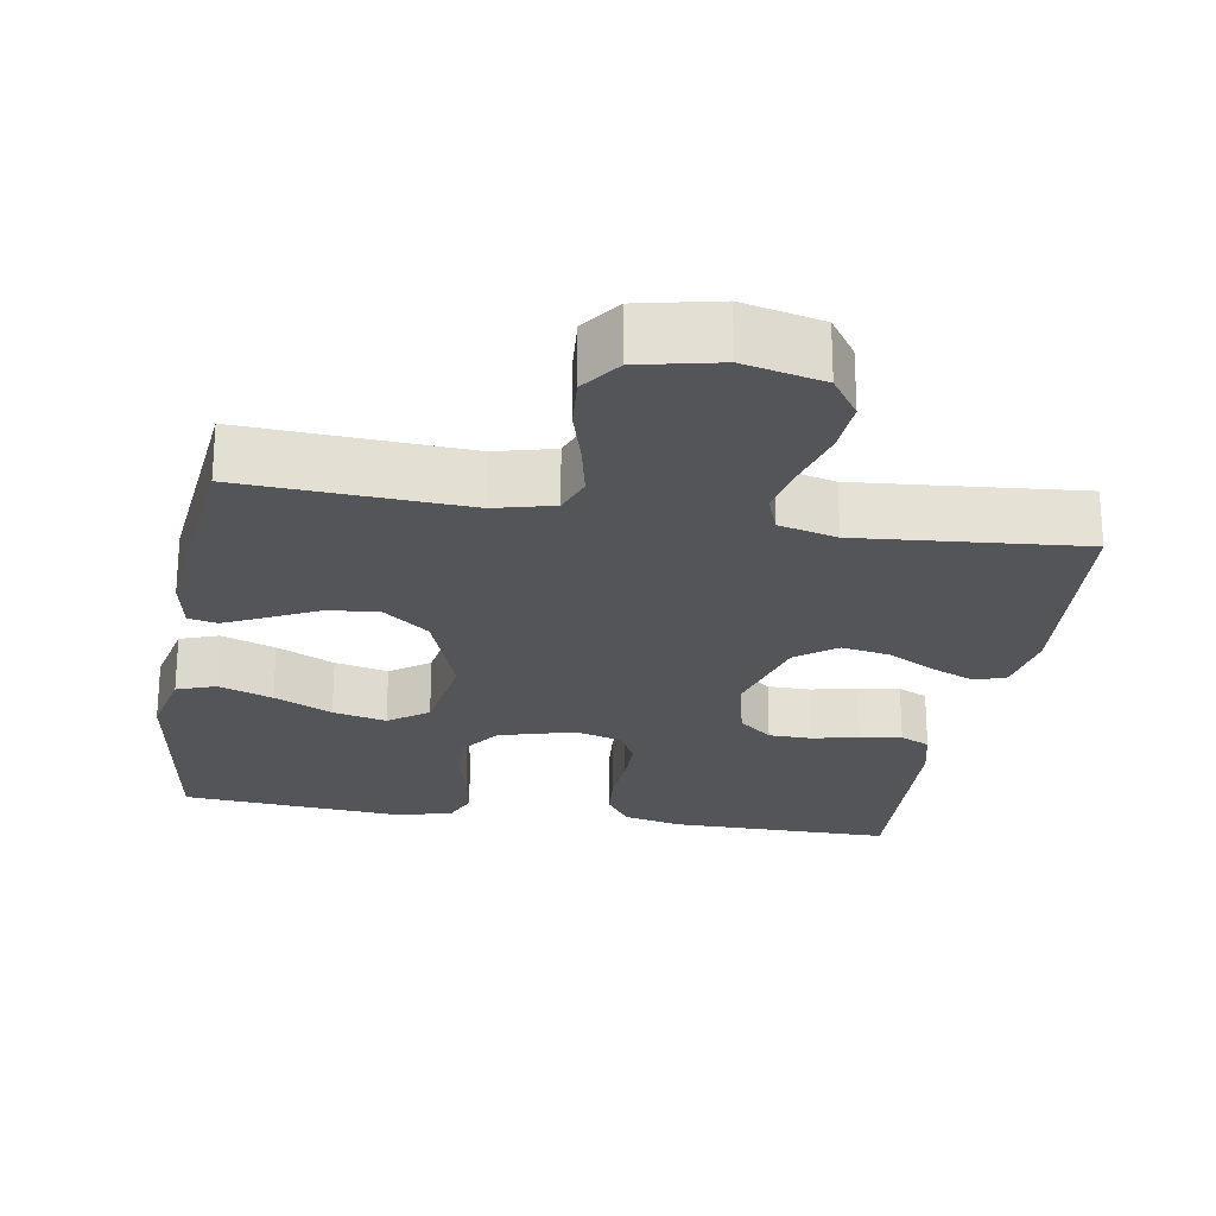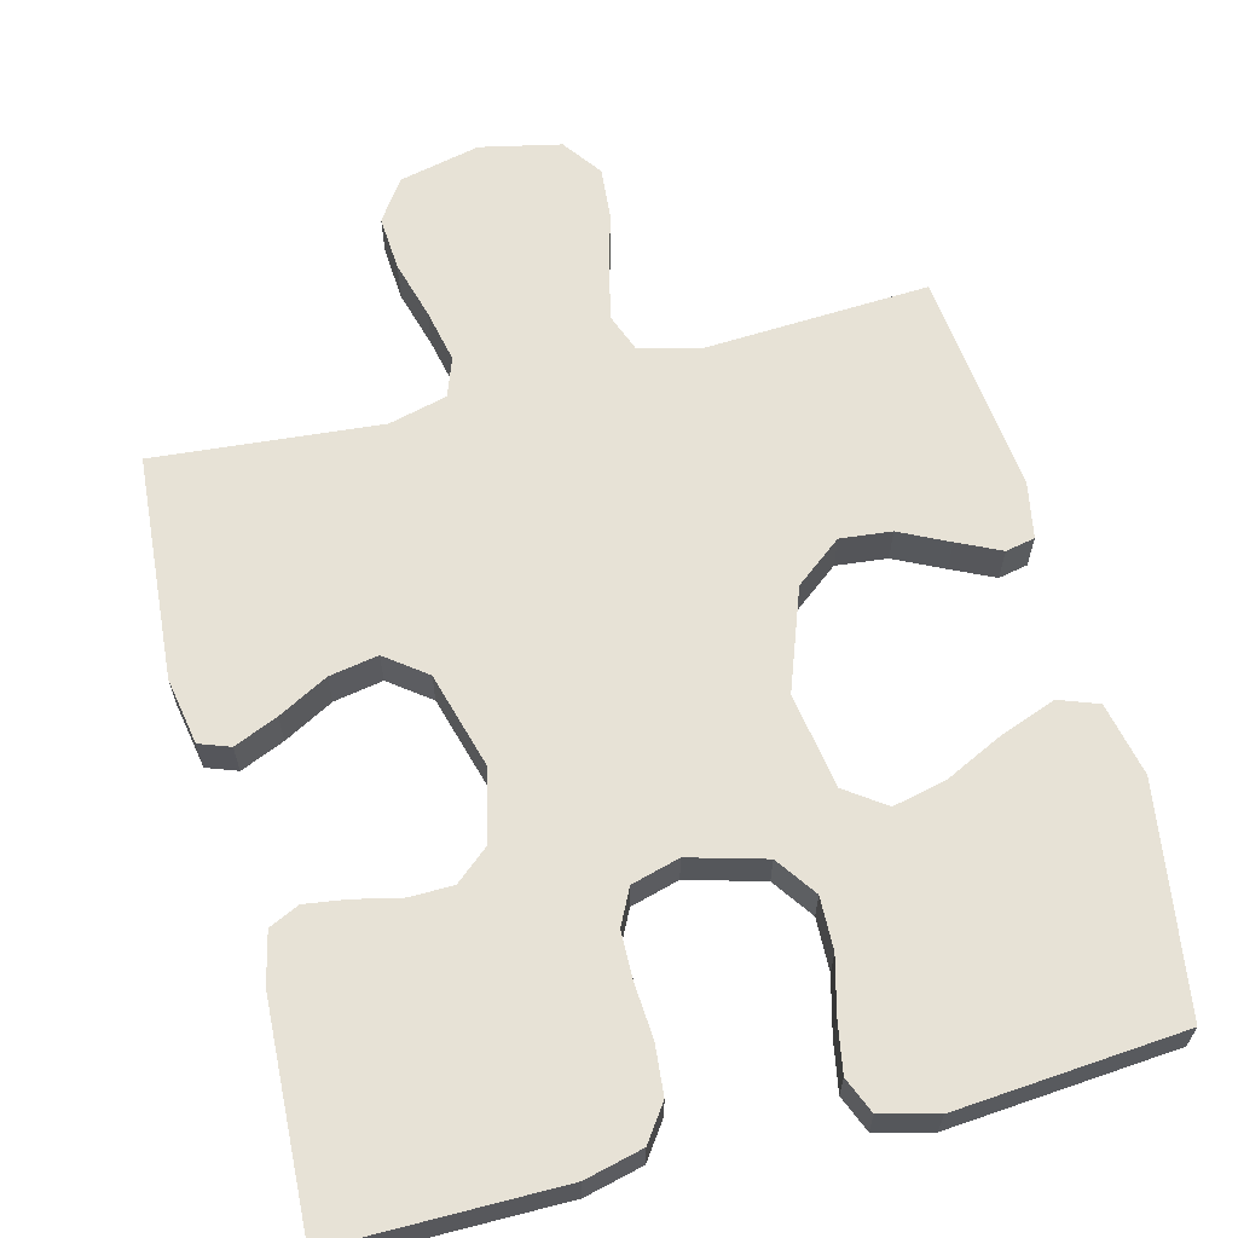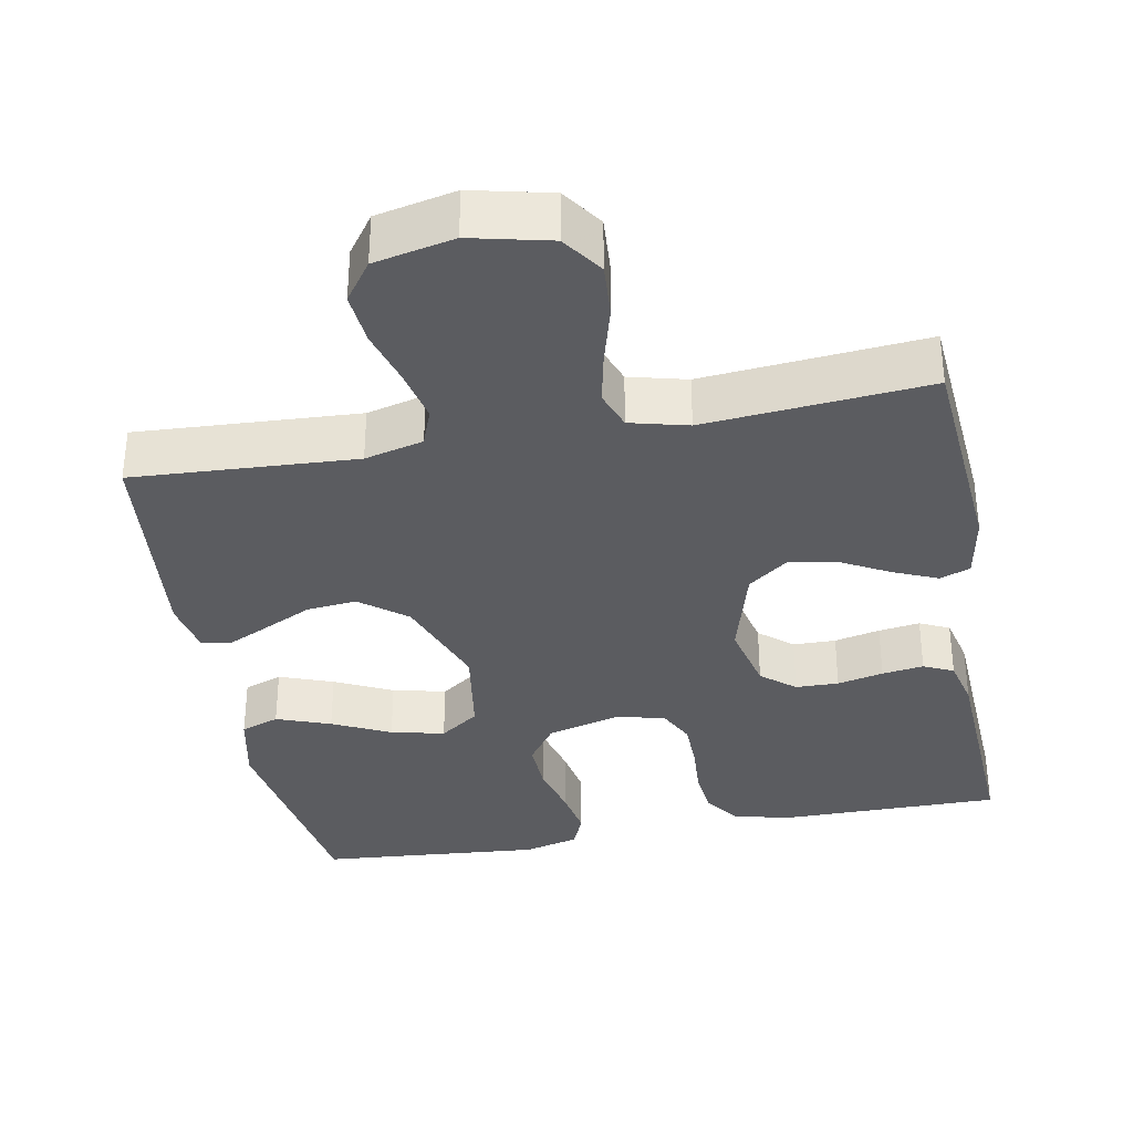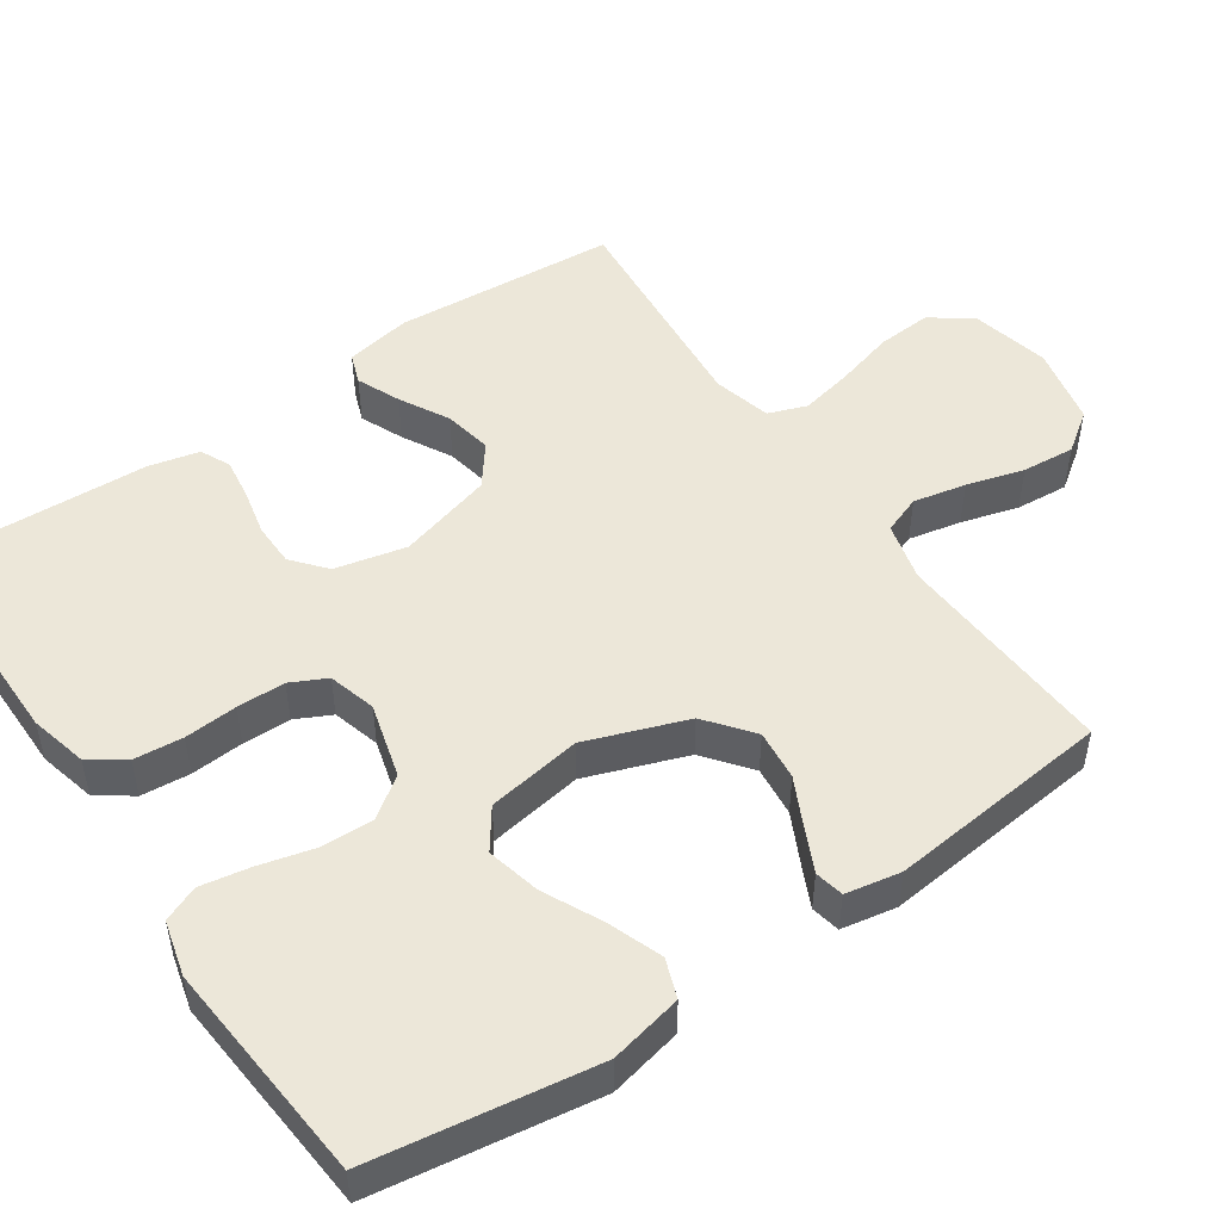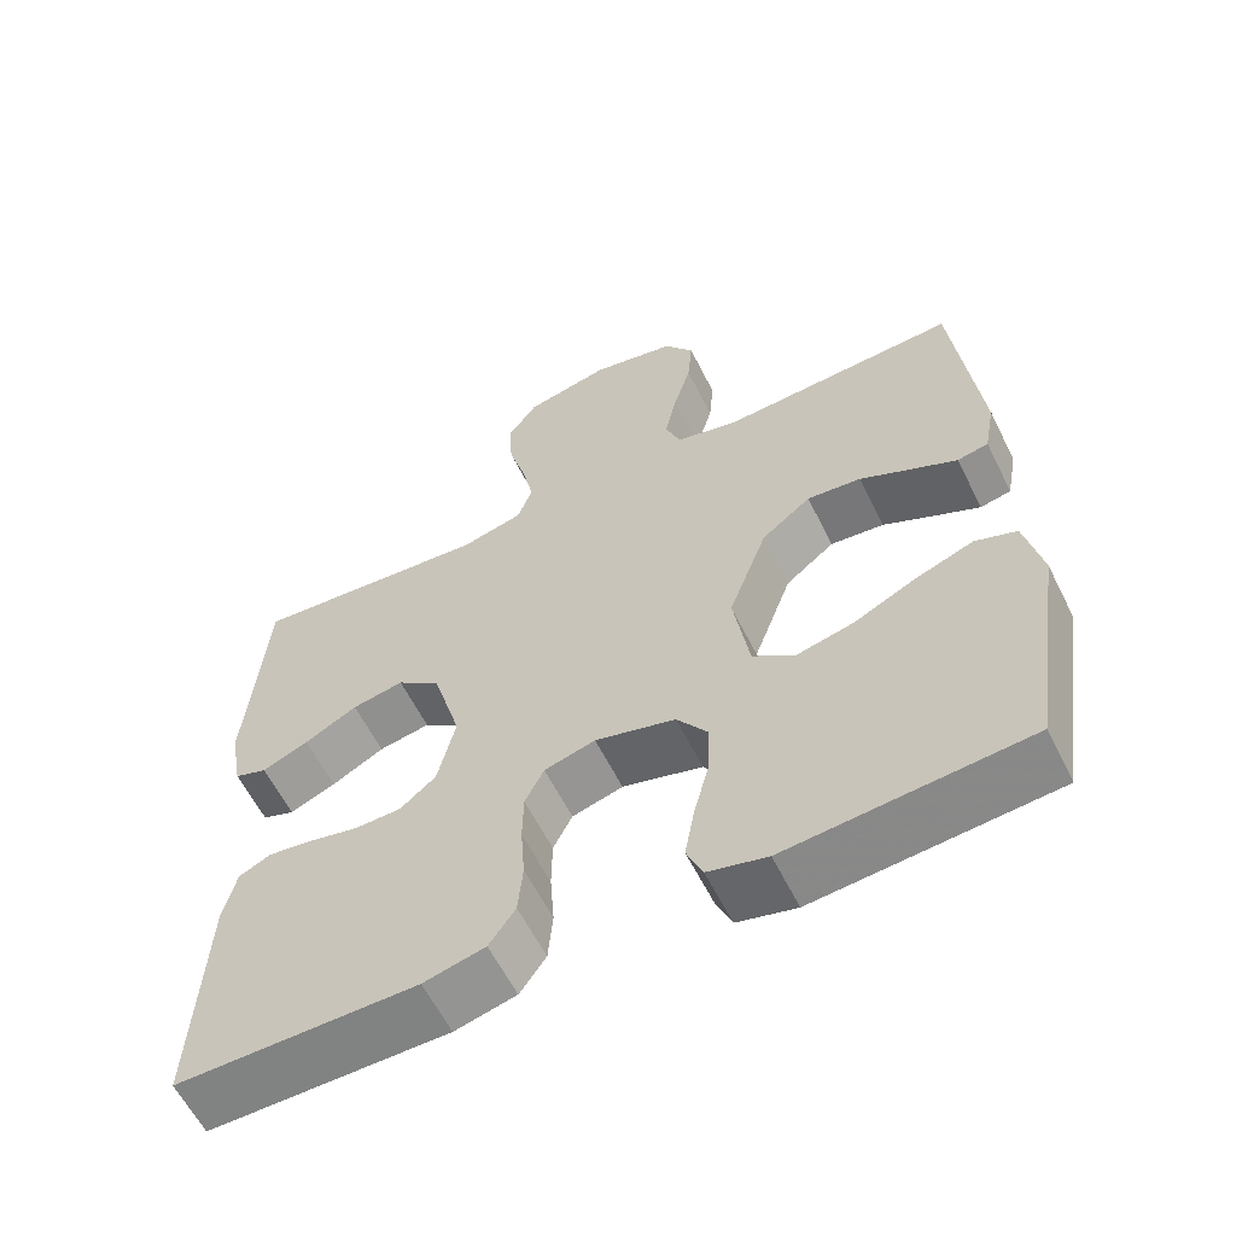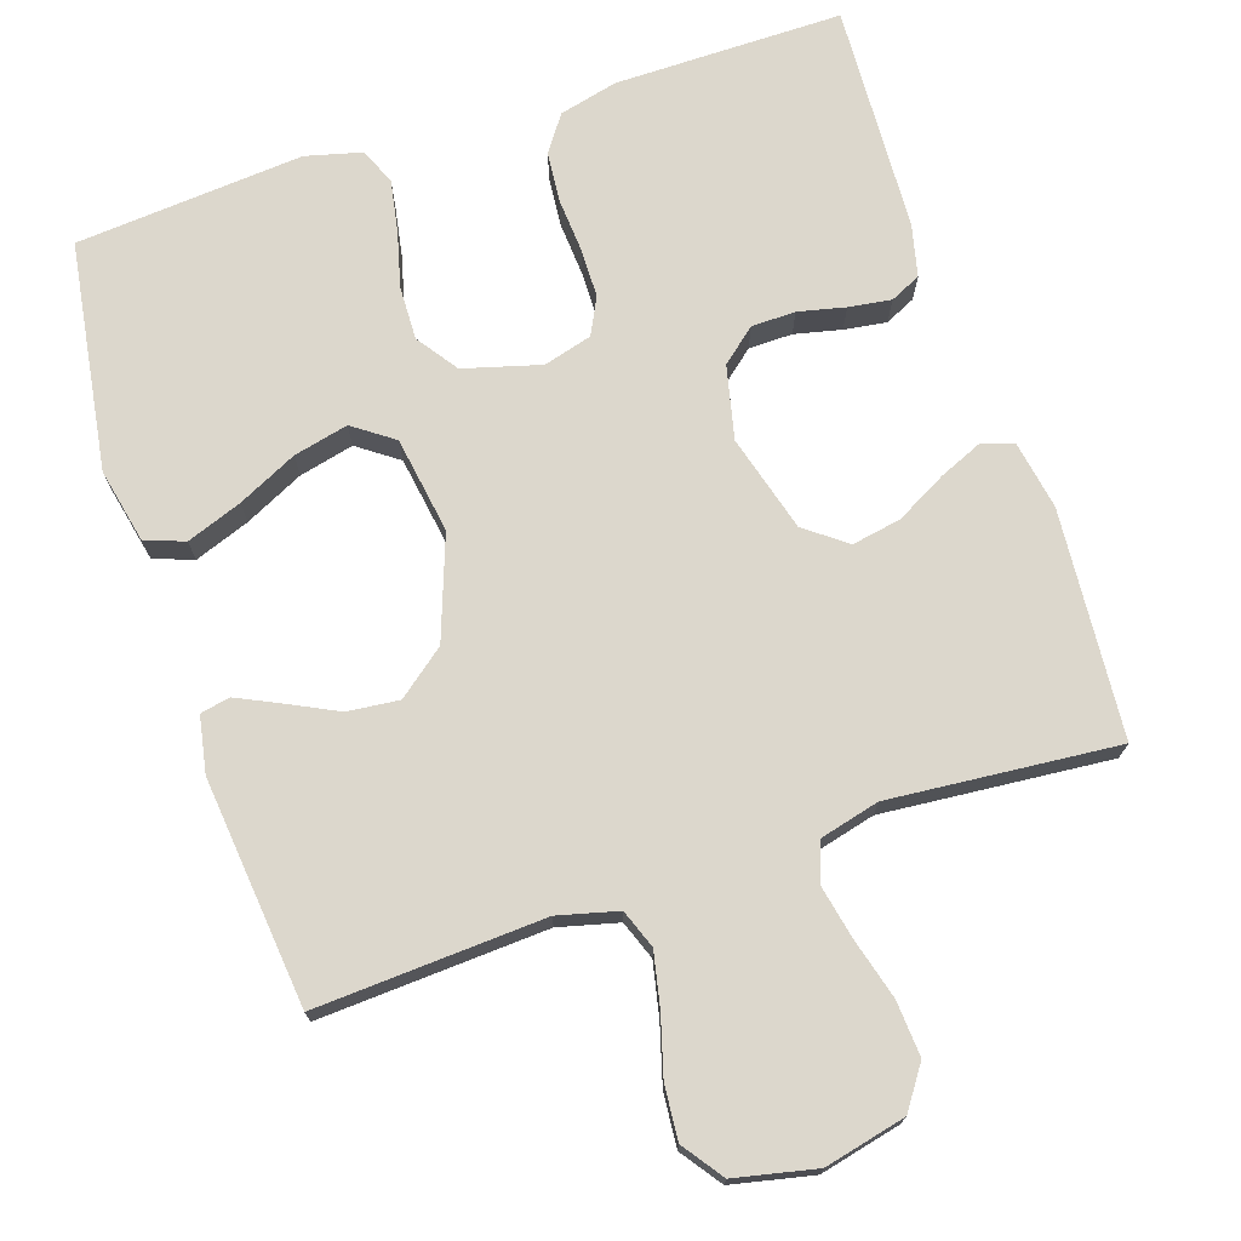
<metadata>
{"format":"obj","ext":"obj","renderer":"f3d","projection":"perspective","resolution":1024,"background":"white","views":[{"elev":-24.0,"azim":-9.5,"up":"+Y"},{"elev":63.5,"azim":165.6,"up":"+Y"},{"elev":-34.6,"azim":10.7,"up":"+Y"},{"elev":50.0,"azim":-124.4,"up":"+Y"},{"elev":-60.5,"azim":-153.5,"up":"+Z"},{"elev":72.9,"azim":-18.3,"up":"+Y"}]}
</metadata>
<code>
v -0.5 0.07 0.5
v -0.2 0.07 0.483
v -0.121 0.07 0.503
v -0.102 0.07 0.554
v -0.117 0.07 0.625
v -0.139 0.07 0.702
v -0.145 0.07 0.773
v -0.107 0.07 0.826
v 0 0.07 0.849
v 0.107 0.07 0.824
v 0.145 0.07 0.769
v 0.14 0.07 0.696
v 0.118 0.07 0.617
v 0.103 0.07 0.546
v 0.122 0.07 0.494
v 0.2 0.07 0.474
v 0.5 0.07 0.5
v 0.523 0.07 0.2
v 0.507 0.07 0.111
v 0.466 0.07 0.096
v 0.408 0.07 0.121
v 0.342 0.07 0.157
v 0.277 0.07 0.169
v 0.223 0.07 0.128
v 0.187 0.07 0
v 0.209 0.07 -0.096
v 0.254 0.07 -0.134
v 0.312 0.07 -0.135
v 0.374 0.07 -0.121
v 0.43 0.07 -0.113
v 0.47 0.07 -0.132
v 0.486 0.07 -0.2
v 0.5 0.07 -0.5
v 0.2 0.07 -0.499
v 0.123 0.07 -0.48
v 0.09 0.07 -0.433
v 0.084 0.07 -0.367
v 0.089 0.07 -0.296
v 0.088 0.07 -0.231
v 0.064 0.07 -0.183
v 0 0.07 -0.165
v -0.101 0.07 -0.193
v -0.139 0.07 -0.247
v -0.137 0.07 -0.317
v -0.118 0.07 -0.391
v -0.106 0.07 -0.458
v -0.126 0.07 -0.506
v -0.2 0.07 -0.525
v -0.5 0.07 -0.5
v -0.546 0.07 -0.2
v -0.525 0.07 -0.102
v -0.473 0.07 -0.083
v -0.4 0.07 -0.11
v -0.322 0.07 -0.148
v -0.25 0.07 -0.165
v -0.197 0.07 -0.127
v -0.177 0.07 0
v -0.226 0.07 0.135
v -0.288 0.07 0.184
v -0.356 0.07 0.177
v -0.421 0.07 0.145
v -0.478 0.07 0.118
v -0.517 0.07 0.126
v -0.531 0.07 0.2
v -0.5 0 0.5
v -0.2 0 0.483
v -0.121 0 0.503
v -0.102 0 0.554
v -0.117 0 0.625
v -0.139 0 0.702
v -0.145 0 0.773
v -0.107 0 0.826
v 0 0 0.849
v 0.107 0 0.824
v 0.145 0 0.769
v 0.14 0 0.696
v 0.118 0 0.617
v 0.103 0 0.546
v 0.122 0 0.494
v 0.2 0 0.474
v 0.5 0 0.5
v 0.523 0 0.2
v 0.507 0 0.111
v 0.466 0 0.096
v 0.408 0 0.121
v 0.342 0 0.157
v 0.277 0 0.169
v 0.223 0 0.128
v 0.187 0 0
v 0.209 0 -0.096
v 0.254 0 -0.134
v 0.312 0 -0.135
v 0.374 0 -0.121
v 0.43 0 -0.113
v 0.47 0 -0.132
v 0.486 0 -0.2
v 0.5 0 -0.5
v 0.2 0 -0.499
v 0.123 0 -0.48
v 0.09 0 -0.433
v 0.084 0 -0.367
v 0.089 0 -0.296
v 0.088 0 -0.231
v 0.064 0 -0.183
v 0 0 -0.165
v -0.101 0 -0.193
v -0.139 0 -0.247
v -0.137 0 -0.317
v -0.118 0 -0.391
v -0.106 0 -0.458
v -0.126 0 -0.506
v -0.2 0 -0.525
v -0.5 0 -0.5
v -0.546 0 -0.2
v -0.525 0 -0.102
v -0.473 0 -0.083
v -0.4 0 -0.11
v -0.322 0 -0.148
v -0.25 0 -0.165
v -0.197 0 -0.127
v -0.177 0 0
v -0.226 0 0.135
v -0.288 0 0.184
v -0.356 0 0.177
v -0.421 0 0.145
v -0.478 0 0.118
v -0.517 0 0.126
v -0.531 0 0.2
f 63 64 1 2
f 60 61 62 63
f 60 63 2 3
f 59 60 3
f 58 59 3
f 57 58 3 4
f 51 52 53 54
f 51 54 55
f 50 51 55
f 49 50 55
f 48 49 55 56
f 44 45 46 47
f 44 47 48 56
f 35 36 37 38
f 35 38 39
f 34 35 39
f 33 34 39
f 32 33 39 40
f 28 29 30 31
f 28 31 32 40
f 19 20 21 22
f 17 18 19 22
f 16 17 22 23
f 15 16 23 24
f 10 11 12 13
f 10 13 14
f 9 10 14
f 8 9 14
f 5 6 7 8
f 4 5 8 14
f 57 4 14 15
f 43 44 56 57
f 42 43 57 15
f 27 28 40 41
f 26 27 41
f 25 26 41 42
f 15 24 25 42
f 66 65 128 127
f 127 126 125 124
f 67 66 127 124
f 67 124 123
f 67 123 122
f 68 67 122 121
f 118 117 116 115
f 119 118 115
f 119 115 114
f 119 114 113
f 120 119 113 112
f 111 110 109 108
f 120 112 111 108
f 102 101 100 99
f 103 102 99
f 103 99 98
f 103 98 97
f 104 103 97 96
f 95 94 93 92
f 104 96 95 92
f 86 85 84 83
f 86 83 82 81
f 87 86 81 80
f 88 87 80 79
f 77 76 75 74
f 78 77 74
f 78 74 73
f 78 73 72
f 72 71 70 69
f 78 72 69 68
f 79 78 68 121
f 121 120 108 107
f 79 121 107 106
f 105 104 92 91
f 105 91 90
f 106 105 90 89
f 106 89 88 79
f 1 65 66 2
f 2 66 67 3
f 3 67 68 4
f 4 68 69 5
f 5 69 70 6
f 6 70 71 7
f 7 71 72 8
f 8 72 73 9
f 9 73 74 10
f 10 74 75 11
f 11 75 76 12
f 12 76 77 13
f 13 77 78 14
f 14 78 79 15
f 15 79 80 16
f 16 80 81 17
f 17 81 82 18
f 18 82 83 19
f 19 83 84 20
f 20 84 85 21
f 21 85 86 22
f 22 86 87 23
f 23 87 88 24
f 24 88 89 25
f 25 89 90 26
f 26 90 91 27
f 27 91 92 28
f 28 92 93 29
f 29 93 94 30
f 30 94 95 31
f 31 95 96 32
f 32 96 97 33
f 33 97 98 34
f 34 98 99 35
f 35 99 100 36
f 36 100 101 37
f 37 101 102 38
f 38 102 103 39
f 39 103 104 40
f 40 104 105 41
f 41 105 106 42
f 42 106 107 43
f 43 107 108 44
f 44 108 109 45
f 45 109 110 46
f 46 110 111 47
f 47 111 112 48
f 48 112 113 49
f 49 113 114 50
f 50 114 115 51
f 51 115 116 52
f 52 116 117 53
f 53 117 118 54
f 54 118 119 55
f 55 119 120 56
f 56 120 121 57
f 57 121 122 58
f 58 122 123 59
f 59 123 124 60
f 60 124 125 61
f 61 125 126 62
f 62 126 127 63
f 63 127 128 64
f 64 128 65 1

</code>
